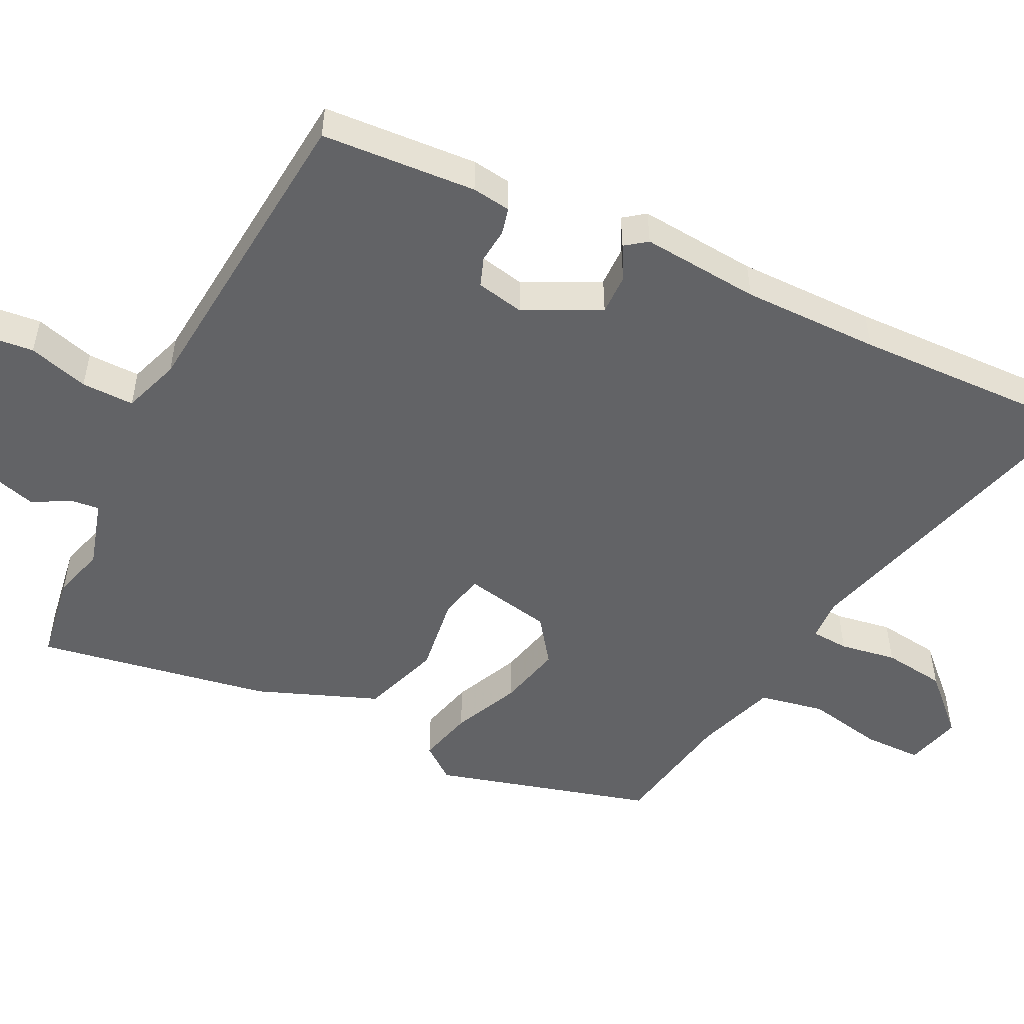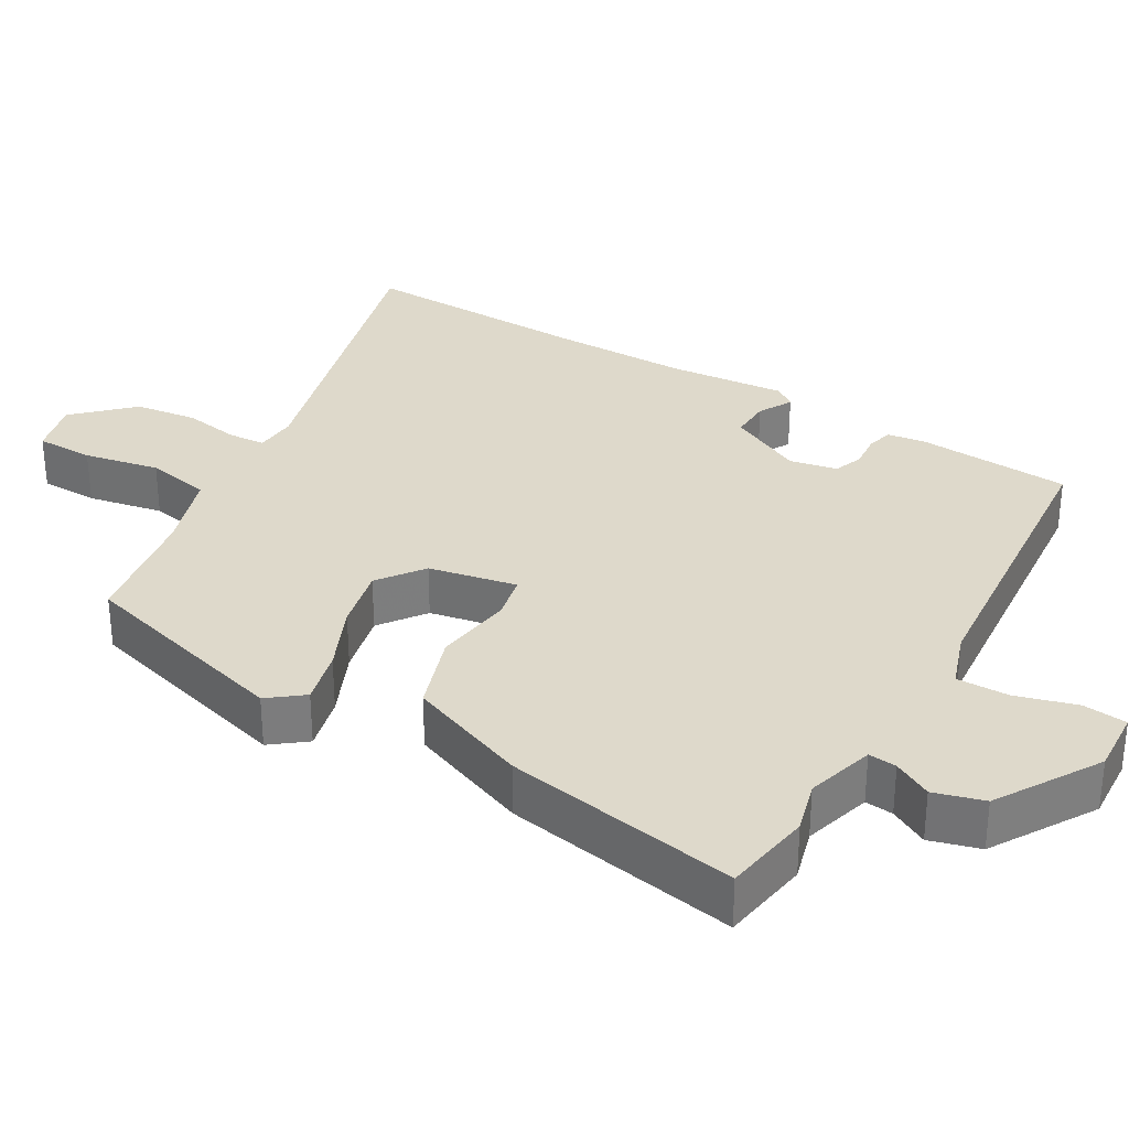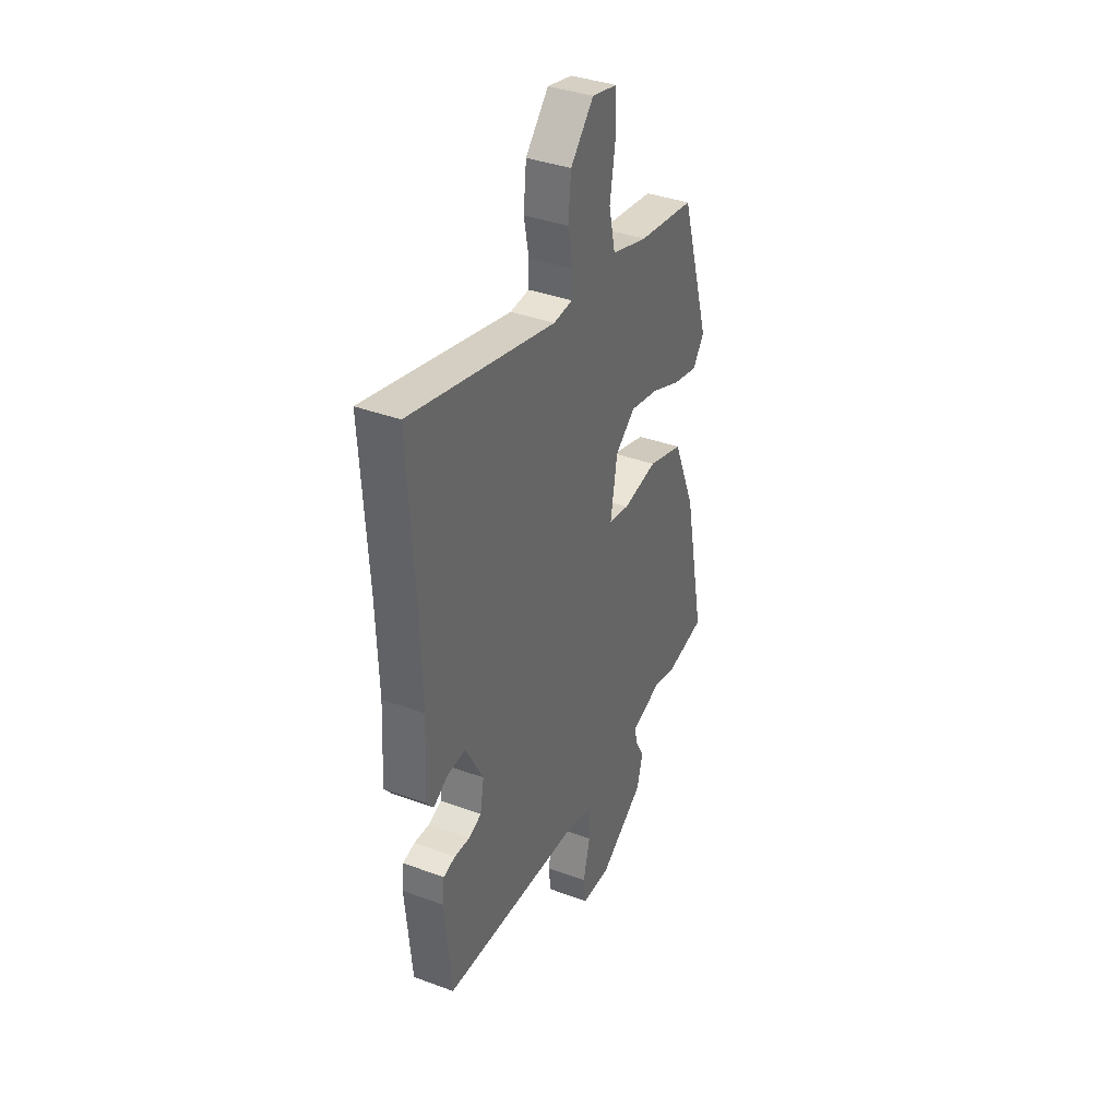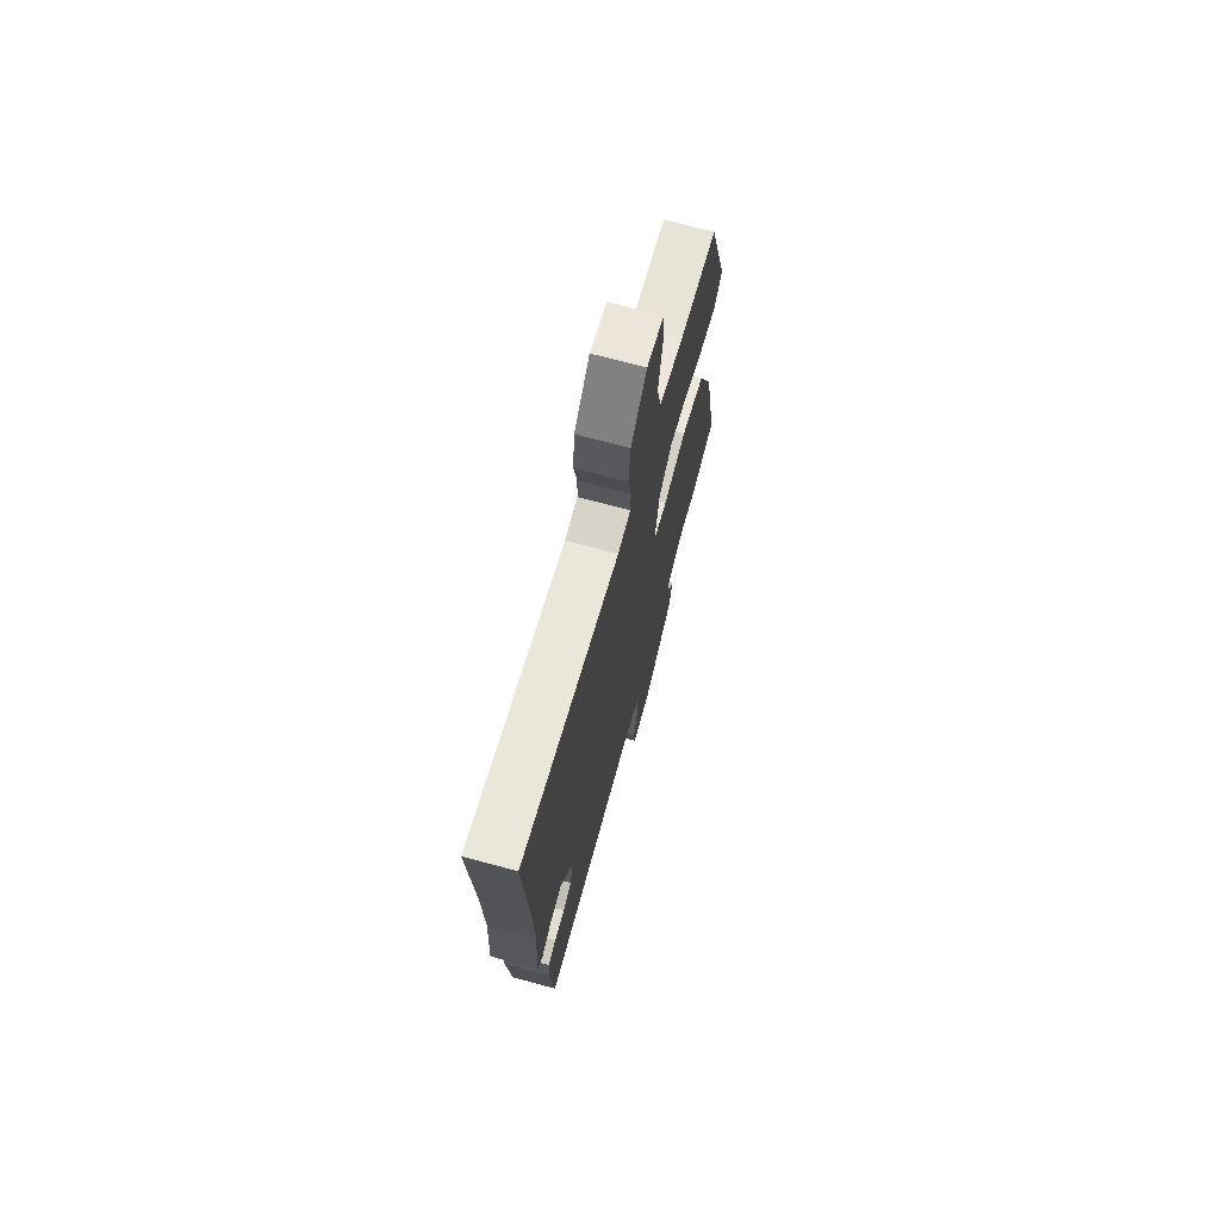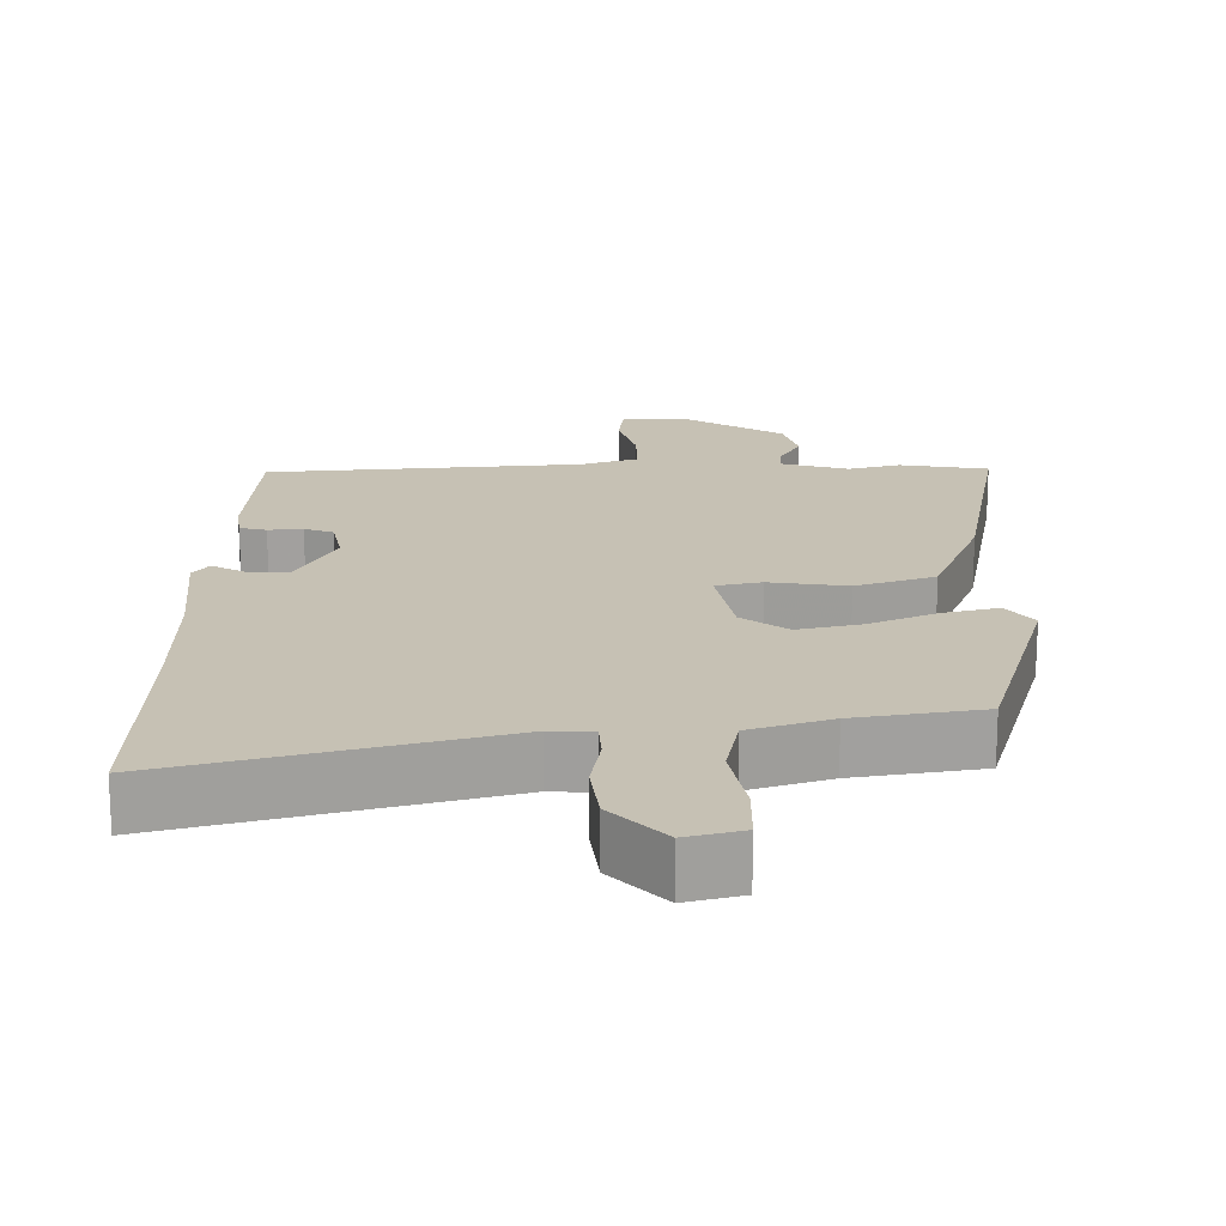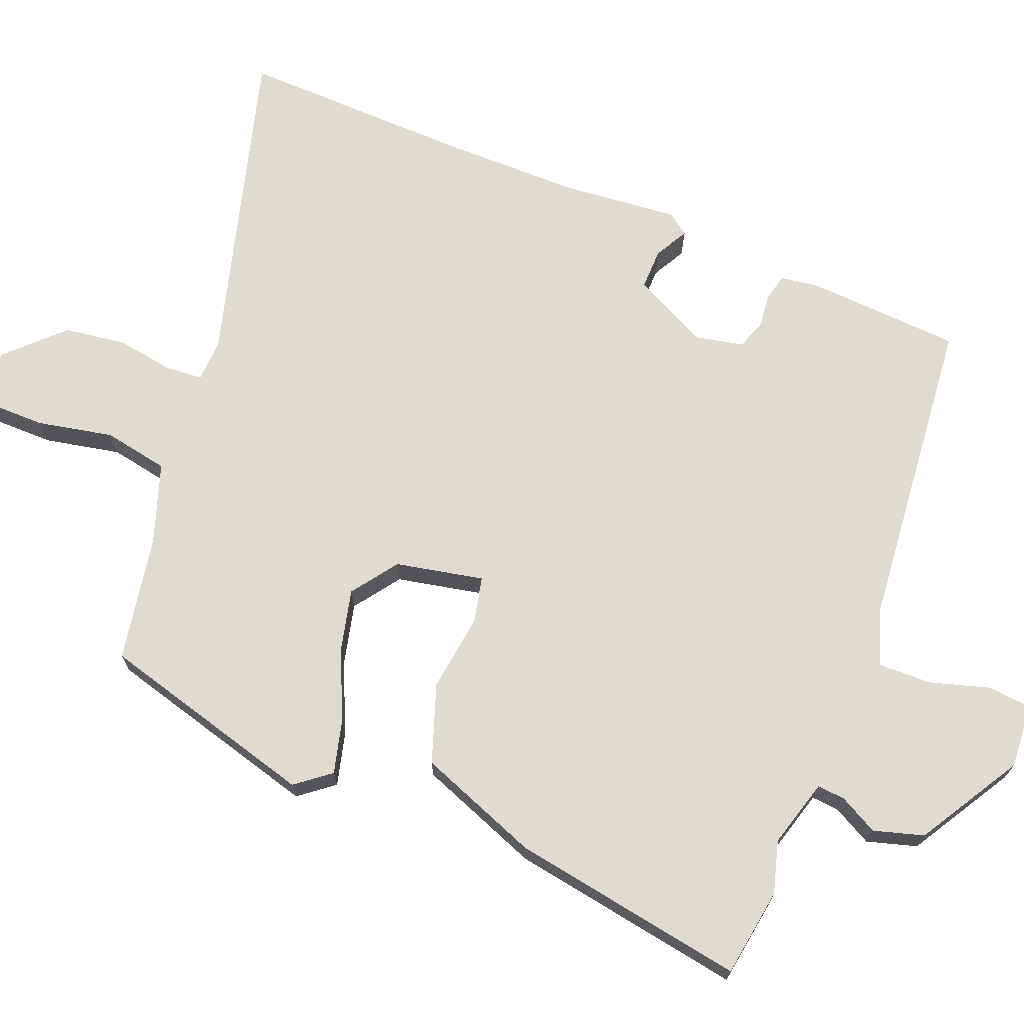
<metadata>
{"format":"obj","ext":"obj","renderer":"f3d","projection":"perspective","resolution":1024,"background":"white","views":[{"elev":-50.9,"azim":-117.9,"up":"+Y"},{"elev":31.7,"azim":118.9,"up":"+Y"},{"elev":37.6,"azim":-64.7,"up":"+Z"},{"elev":71.2,"azim":-74.9,"up":"+Z"},{"elev":18.5,"azim":-1.7,"up":"+Y"},{"elev":70.1,"azim":109.9,"up":"+Y"}]}
</metadata>
<code>
v -0.489 0.07 0.317
v -0.508 0.07 0.642
v -0.056 0.07 0.532
v 0.003 0.07 0.537
v 0.005 0.07 0.589
v -0.01 0.07 0.667
v -0.001 0.07 0.754
v 0.071 0.07 0.832
v 0.149 0.07 0.814
v 0.152 0.07 0.733
v 0.134 0.07 0.627
v 0.154 0.07 0.537
v 0.267 0.07 0.503
v 0.443 0.07 0.478
v 0.536 0.07 0.178
v 0.5 0.07 0.129
v 0.423 0.07 0.146
v 0.329 0.07 0.185
v 0.24 0.07 0.203
v 0.178 0.07 0.155
v 0.157 0.07 0.032
v 0.221 0.07 0.02
v 0.329 0.07 0.038
v 0.439 0.07 0.004
v 0.509 0.07 -0.162
v 0.575 0.07 -0.486
v 0.452 0.07 -0.509
v 0.379 0.07 -0.491
v 0.285 0.07 -0.521
v 0.29 0.07 -0.56
v 0.32 0.07 -0.612
v 0.302 0.07 -0.682
v 0.162 0.07 -0.772
v 0.072 0.07 -0.769
v 0.064 0.07 -0.708
v 0.086 0.07 -0.624
v 0.085 0.07 -0.551
v 0.005 0.07 -0.526
v -0.435 0.07 -0.499
v -0.455 0.07 -0.285
v -0.449 0.07 -0.231
v -0.412 0.07 -0.221
v -0.364 0.07 -0.224
v -0.324 0.07 -0.208
v -0.312 0.07 -0.141
v -0.367 0.07 -0.038
v -0.424 0.07 -0.041
v -0.47 0.07 -0.068
v -0.493 0.07 -0.039
v -0.483 0.07 0.126
v -0.489 0 0.317
v -0.508 0 0.642
v -0.056 0 0.532
v 0.003 0 0.537
v 0.005 0 0.589
v -0.01 0 0.667
v -0.001 0 0.754
v 0.071 0 0.832
v 0.149 0 0.814
v 0.152 0 0.733
v 0.134 0 0.627
v 0.154 0 0.537
v 0.267 0 0.503
v 0.443 0 0.478
v 0.536 0 0.178
v 0.5 0 0.129
v 0.423 0 0.146
v 0.329 0 0.185
v 0.24 0 0.203
v 0.178 0 0.155
v 0.157 0 0.032
v 0.221 0 0.02
v 0.329 0 0.038
v 0.439 0 0.004
v 0.509 0 -0.162
v 0.575 0 -0.486
v 0.452 0 -0.509
v 0.379 0 -0.491
v 0.285 0 -0.521
v 0.29 0 -0.56
v 0.32 0 -0.612
v 0.302 0 -0.682
v 0.162 0 -0.772
v 0.072 0 -0.769
v 0.064 0 -0.708
v 0.086 0 -0.624
v 0.085 0 -0.551
v 0.005 0 -0.526
v -0.435 0 -0.499
v -0.455 0 -0.285
v -0.449 0 -0.231
v -0.412 0 -0.221
v -0.364 0 -0.224
v -0.324 0 -0.208
v -0.312 0 -0.141
v -0.367 0 -0.038
v -0.424 0 -0.041
v -0.47 0 -0.068
v -0.493 0 -0.039
v -0.483 0 0.126
f 47 48 49 50
f 46 47 50 1
f 45 46 1 2
f 40 41 42 43
f 38 39 40 43
f 37 38 43 44
f 33 34 35 36
f 33 36 37
f 30 31 32 33
f 29 30 33 37
f 28 29 37 44
f 22 23 24 25
f 21 22 25 26
f 15 16 17 18
f 13 14 15 18
f 12 13 18 19
f 8 9 10 11
f 8 11 12
f 5 6 7 8
f 4 5 8 12
f 3 4 12 19
f 45 2 3 19
f 21 26 27 28
f 21 28 44 45
f 45 19 20
f 20 21 45
f 100 99 98 97
f 51 100 97 96
f 52 51 96 95
f 93 92 91 90
f 93 90 89 88
f 94 93 88 87
f 86 85 84 83
f 87 86 83
f 83 82 81 80
f 87 83 80 79
f 94 87 79 78
f 75 74 73 72
f 76 75 72 71
f 68 67 66 65
f 68 65 64 63
f 69 68 63 62
f 61 60 59 58
f 62 61 58
f 58 57 56 55
f 62 58 55 54
f 69 62 54 53
f 69 53 52 95
f 78 77 76 71
f 95 94 78 71
f 70 69 95
f 95 71 70
f 1 51 52 2
f 2 52 53 3
f 3 53 54 4
f 4 54 55 5
f 5 55 56 6
f 6 56 57 7
f 7 57 58 8
f 8 58 59 9
f 9 59 60 10
f 10 60 61 11
f 11 61 62 12
f 12 62 63 13
f 13 63 64 14
f 14 64 65 15
f 15 65 66 16
f 16 66 67 17
f 17 67 68 18
f 18 68 69 19
f 19 69 70 20
f 20 70 71 21
f 21 71 72 22
f 22 72 73 23
f 23 73 74 24
f 24 74 75 25
f 25 75 76 26
f 26 76 77 27
f 27 77 78 28
f 28 78 79 29
f 29 79 80 30
f 30 80 81 31
f 31 81 82 32
f 32 82 83 33
f 33 83 84 34
f 34 84 85 35
f 35 85 86 36
f 36 86 87 37
f 37 87 88 38
f 38 88 89 39
f 39 89 90 40
f 40 90 91 41
f 41 91 92 42
f 42 92 93 43
f 43 93 94 44
f 44 94 95 45
f 45 95 96 46
f 46 96 97 47
f 47 97 98 48
f 48 98 99 49
f 49 99 100 50
f 50 100 51 1

</code>
